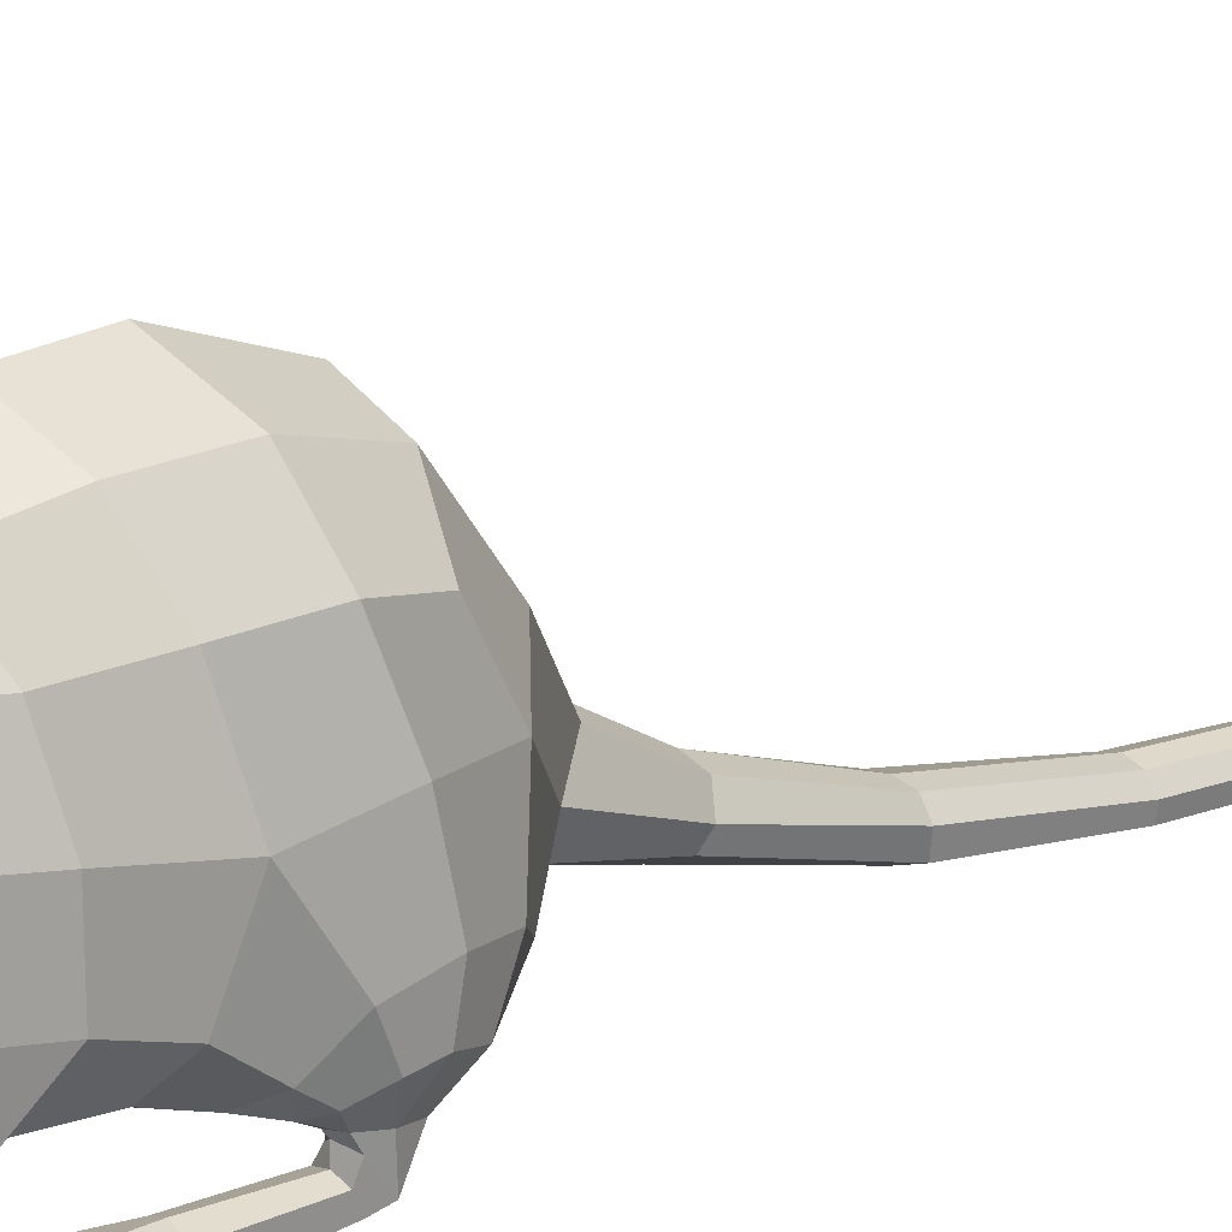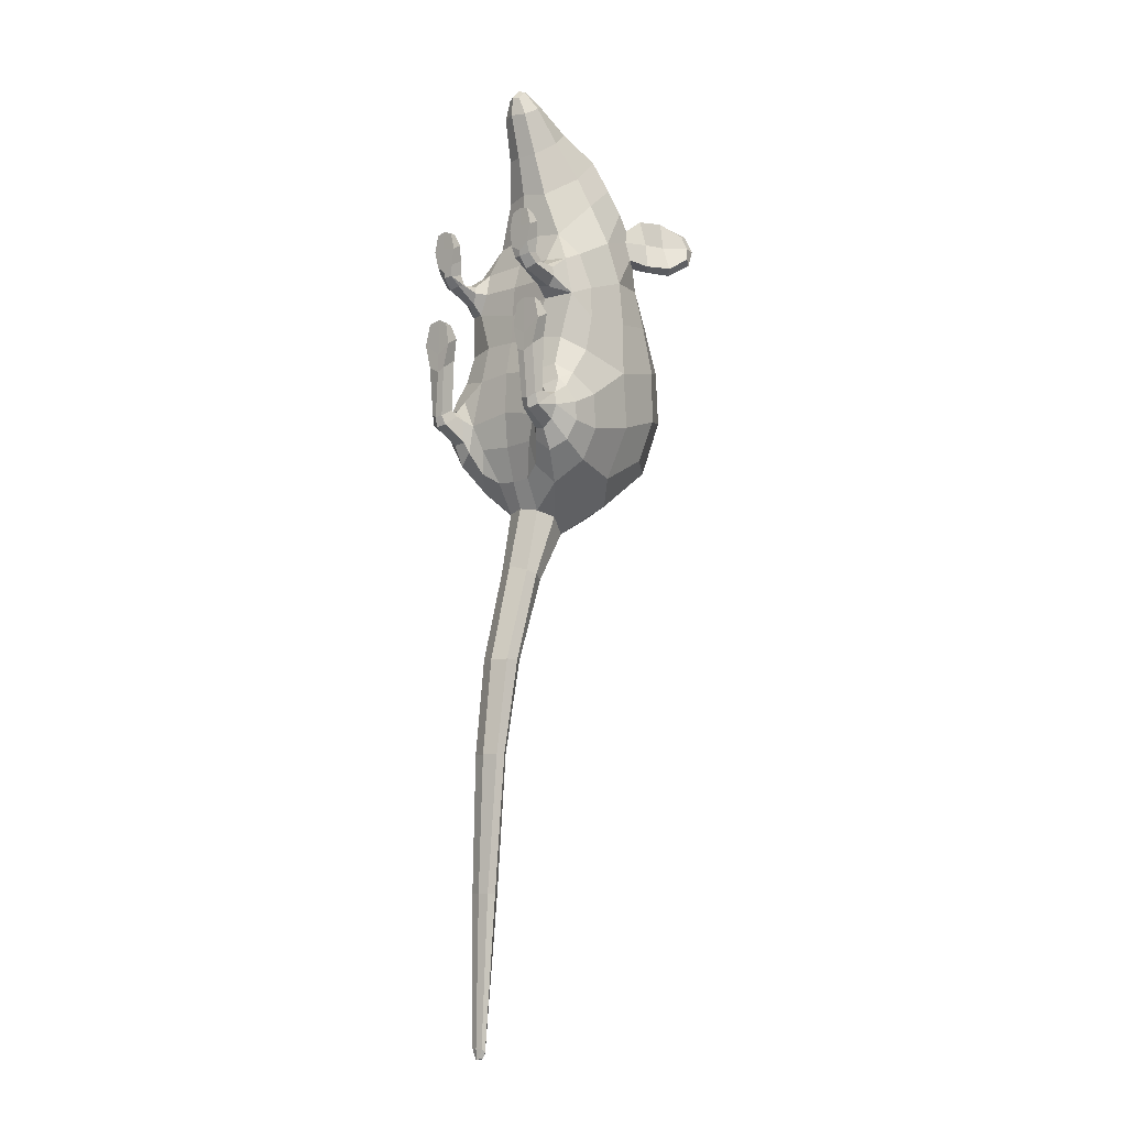
<metadata>
{"format":"obj","ext":"obj","renderer":"f3d","projection":"perspective","resolution":1024,"background":"white","views":[{"elev":19.5,"azim":50.1,"up":"+Y"},{"elev":-7.7,"azim":44.5,"up":"+Z"}]}
</metadata>
<code>
g default
v 0 0.7814 0.902
v 0 0.8208 0.7478
v 0 0.9959 0.2716
v 0 1.01 0.0511
v 0 0.1973 -0.3278
v 0 0.1515 0.1417
v 0 0.1783 0.2805
v 0 0.2311 0.6351
v 0 0.2586 0.7687
v 0 0.2536 0.9593
v 0 0.1844 1.388
v 0 0.221 1.428
v 0 0.3106 1.386
v 0 0.7357 0.9967
v 0 0.6814 1.078
v 0 0.1468 -0.03202
v 0 0.1751 -0.6926
v 0 0.001275 -2.727
v 0 0.02396 -2.728
v 0 0.0409 -2.71
v 0 0.1272 -1.491
v 0 0.02723 -1.494
v 0 0.09434 -2.06
v 0 0.006895 -2.062
v 0 0.3119 -0.7467
v 0 -0.002618 -2.682
v 0 0.5856 1.186
v 0 0.07126 -1.096
v 0 0.1943 -1.094
v 0 0.2383 -0.4386
v 0 0.4333 -0.5396
v 0 0.178 1.305
v 0 0.9093 0.4845
v 0 0.2233 1.12
v 0 0.2008 0.531
v 0 0.1594 -0.1808
v 0 0.9079 -0.223
v 0 0.6314 -0.4457
v 0 0.4524 1.286
v 0 0.8405 0.6411
v -0.105 0.7714 0.8775
v -0.1052 0.2772 0.9455
v -0.05188 0.2979 1.366
v -0.1193 0.7244 0.9604
v -0.2034 0.6545 0.9198
v -0.1751 0.293 0.7539
v -0.02942 0.1966 1.382
v -0.03396 0.2261 1.415
v -0.1427 0.1814 0.283
v -0.2174 0.7372 0.5758
v -0.2728 0.7288 0.3977
v -0.1569 0.8665 0.4436
v -0.2679 0.2129 0.2656
v -0.1864 0.908 0.2332
v -0.1525 0.1509 0.1269
v -0.308 0.7474 -0.02822
v -0.1926 0.9148 0.005019
v -0.08747 0.196 -0.3225
v -0.1093 0.336 -0.4743
v -0.1573 0.8468 -0.2277
v -0.273 0.1733 0.1429
v -0.3115 0.1548 0.07123
v -0.2399 0.131 0.04906
v -0.3119 0.3045 -0.2564
v -0.3326 0.1857 -0.1889
v -0.1876 0.1325 -0.06575
v -0.1626 0.1682 -0.2757
v -0.212 0.2346 -0.3499
v -0.2067 0.1288 -0.1828
v -0.2701 0.1456 -0.2307
v -0.2723 0.117 0.01024
v -0.3199 0.1261 0.004721
v -0.3144 0.1116 -0.1098
v -0.2248 0.1041 -0.03807
v -0.2733 0.106 -0.143
v -0.2219 0.1119 -0.1369
v -0.2768 0.1029 3.4e-05
v -0.3241 0.09591 -0.01136
v -0.3219 0.02645 -0.0611
v -0.2356 0.07993 -0.02298
v -0.2811 0.007583 -0.07542
v -0.2418 0.02034 -0.06541
v -0.2804 0.06784 0.003189
v -0.319 0.05573 0.002024
v -0.3178 0.01462 -0.01651
v -0.2441 0.06002 0.002348
v -0.2821 -0.001369 -0.03221
v -0.2478 0.003733 -0.02828
v -0.2795 0.07426 0.2293
v -0.3233 0.0549 0.2291
v -0.3179 -0.004099 0.1907
v -0.2294 0.05607 0.2199
v -0.2662 -0.003567 0.1672
v -0.2306 -0.004211 0.1808
v -0.2771 0.07019 0.3312
v -0.3408 0.05731 0.3232
v -0.3489 -0.001791 0.2965
v -0.2199 0.06059 0.3155
v -0.2651 -0.002844 0.2425
v -0.2029 -0.001942 0.2831
v -0.1758 0.2174 0.6219
v -0.2631 0.3342 0.6549
v -0.2876 0.5591 0.5641
v -0.3102 0.358 0.5004
v -0.3041 0.2419 0.4569
v -0.1933 0.1478 0.5609
v -0.2718 0.1612 0.5593
v -0.2795 0.1599 0.5172
v -0.2037 0.1452 0.4877
v -0.2456 0.1625 0.4808
v -0.1767 0.6092 1.02
v -0.1137 0.6611 1.054
v -0.2135 0.4561 0.9087
v -0.3611 0.5041 0.1399
v -0.3078 0.7449 0.189
v -0.3792 0.3 0.01295
v -0.37 0.1989 -0.0321
v -0.3326 0.1203 -0.04959
v -0.3283 0.5371 0.3667
v -0.2756 0.04605 0.3875
v -0.3176 0.03954 0.3782
v -0.324 -6.4e-05 0.3875
v -0.2343 0.04056 0.3742
v -0.2642 0 0.3974
v -0.2217 -0.000149 0.3786
v -0.0912 0.2452 -0.7291
v -0.06384 0.2967 -0.7454
v -0.01924 0.01711 -2.721
v -0.0117 0.004872 -2.721
v -0.01325 0.03333 -2.707
v -0.06964 0.08284 -1.492
v -0.04335 0.1158 -1.491
v -0.06373 0.0455 -1.493
v -0.05312 0.05018 -2.061
v -0.03117 0.08289 -2.061
v -0.04561 0.01502 -2.062
v -0.07617 0.2045 -0.7111
v -0.0337 0.01718 -2.692
v -0.0266 0.003532 -2.682
v -0.2612 0.507 -0.3068
v -0.2647 0.7072 -0.2011
v -0.262 0.5126 0.741
v -0.1182 0.5721 1.156
v -0.1738 0.4145 1.03
v -0.07007 0.09608 -1.096
v -0.07824 0.1481 -1.095
v -0.05202 0.1861 -1.094
v -0.08056 0.2604 -0.4511
v -0.07065 0.4153 -0.5369
v -0.08257 0.2578 1.335
v -0.05977 0.2004 1.303
v -0.1425 0.6113 -0.4012
v -0.3516 0.5318 -0.09121
v -0.1999 0.7407 0.6843
v -0.1594 0.7682 0.7631
v -0.2021 0.6974 0.8498
v -0.1599 0.735 0.8535
v -0.2395 0.6804 0.7061
v -0.2302 0.6632 0.7848
v -0.3437 0.9479 0.7936
v -0.3557 0.9351 0.7391
v -0.3434 0.957 0.7149
v -0.3372 0.9901 0.7884
v -0.302 0.9775 0.8649
v -0.3119 0.9483 0.8556
v -0.27 0.7639 0.6883
v -0.3231 0.8512 0.6857
v -0.2429 0.7824 0.7964
v -0.2722 0.8664 0.7946
v -0.235 0.7898 0.6738
v -0.2939 0.8746 0.663
v -0.1868 0.8289 0.7715
v -0.2432 0.9201 0.7689
v -0.2263 0.7641 0.9024
v -0.2592 0.8635 0.907
v -0.1905 0.7947 0.8981
v -0.2331 0.9044 0.9155
v -0.1106 0.7963 0.731
v -0.2777 0.05724 0.5536
v -0.2688 0.09481 0.5691
v -0.1998 0.0879 0.5574
v -0.2017 0.05649 0.5487
v -0.2371 0.03783 0.5338
v -0.2342 0.09464 0.5669
v -0.2335 0.1581 0.5769
v -0.2651 0.2457 0.6172
v -0.2389 0.06869 0.5943
v -0.2736 0.06056 0.6029
v -0.2725 0.0205 0.5928
v -0.1959 0.06376 0.5974
v -0.2351 0.003973 0.5804
v -0.1992 0.009209 0.5835
v -0.2366 0.07027 0.6715
v -0.2837 0.0547 0.6639
v -0.2772 0.001447 0.6353
v -0.1907 0.05611 0.6601
v -0.2358 0.001334 0.604
v -0.188 0.001469 0.6299
v -0.2362 0.06038 0.7444
v -0.2911 0.04772 0.7295
v -0.2971 0.001157 0.7077
v -0.1891 0.05107 0.7273
v -0.2411 0.001305 0.7154
v -0.1766 0.001181 0.7018
v -0.2384 0.03636 0.78
v -0.2732 0.03578 0.7722
v -0.2786 0.000872 0.7789
v -0.2045 0.03681 0.7715
v -0.24 0.000859 0.7875
v -0.1942 0.000888 0.7747
v -0.07634 0.2453 1.128
v -0.1889 0.0726 0.5536
v -0.1845 0.1421 0.5303
v -0.1598 0.1844 0.5265
v -0.1992 0.1875 0.4419
v -0.1432 0.1495 -0.1748
v -0.366 0.3236 -0.128
v -0.3649 0.2081 -0.1075
v -0.07111 0.4335 1.263
v -0.1194 0.3363 1.187
v -0.3284 0.34 0.3649
v -0.3382 0.2963 0.2122
v -0.3399 0.2117 0.09725
v -0.344 0.1694 0.03712
v -0.1179 0.8108 0.6215
v 0 0.1885 0.4012
v 0.105 0.7714 0.8775
v 0.1052 0.2772 0.9455
v 0.05188 0.2979 1.366
v 0.1193 0.7244 0.9604
v 0.2034 0.6545 0.9198
v 0.1751 0.293 0.7539
v 0.02942 0.1966 1.382
v 0.03396 0.2261 1.415
v 0.1427 0.1814 0.283
v 0.2174 0.7372 0.5758
v 0.2728 0.7288 0.3977
v 0.1569 0.8665 0.4436
v 0.2679 0.2129 0.2656
v 0.1864 0.908 0.2332
v 0.1525 0.1509 0.1269
v 0.308 0.7474 -0.02822
v 0.1926 0.9148 0.005019
v 0.08747 0.196 -0.3225
v 0.1093 0.336 -0.4743
v 0.1573 0.8468 -0.2277
v 0.273 0.1733 0.1429
v 0.3115 0.1548 0.07123
v 0.2399 0.131 0.04906
v 0.3119 0.3045 -0.2564
v 0.3326 0.1857 -0.1889
v 0.1876 0.1325 -0.06575
v 0.1626 0.1682 -0.2757
v 0.212 0.2346 -0.3499
v 0.2067 0.1288 -0.1828
v 0.2701 0.1456 -0.2307
v 0.2723 0.117 0.01024
v 0.3199 0.1261 0.004721
v 0.3144 0.1116 -0.1098
v 0.2248 0.1041 -0.03807
v 0.2733 0.106 -0.143
v 0.2219 0.1119 -0.1369
v 0.2768 0.1029 3.4e-05
v 0.3241 0.09591 -0.01136
v 0.3219 0.02645 -0.0611
v 0.2356 0.07993 -0.02298
v 0.2811 0.007583 -0.07542
v 0.2418 0.02034 -0.06541
v 0.2804 0.06784 0.003189
v 0.319 0.05573 0.002024
v 0.3178 0.01462 -0.01651
v 0.2441 0.06002 0.002348
v 0.2821 -0.001369 -0.03221
v 0.2478 0.003733 -0.02828
v 0.2795 0.07426 0.2293
v 0.3233 0.0549 0.2291
v 0.3179 -0.004099 0.1907
v 0.2294 0.05607 0.2199
v 0.2662 -0.003567 0.1672
v 0.2306 -0.004211 0.1808
v 0.2771 0.07019 0.3312
v 0.3408 0.05731 0.3232
v 0.3489 -0.001791 0.2965
v 0.2199 0.06059 0.3155
v 0.2651 -0.002844 0.2425
v 0.2029 -0.001942 0.2831
v 0.1758 0.2174 0.6219
v 0.2631 0.3342 0.6549
v 0.2876 0.5591 0.5641
v 0.3102 0.358 0.5004
v 0.3041 0.2419 0.4569
v 0.1933 0.1478 0.5609
v 0.2718 0.1612 0.5593
v 0.2795 0.1599 0.5172
v 0.2037 0.1452 0.4877
v 0.2456 0.1625 0.4808
v 0.1767 0.6092 1.02
v 0.1137 0.6611 1.054
v 0.2135 0.4561 0.9087
v 0.3611 0.5041 0.1399
v 0.3078 0.7449 0.189
v 0.3792 0.3 0.01295
v 0.37 0.1989 -0.0321
v 0.3326 0.1203 -0.04959
v 0.3283 0.5371 0.3667
v 0.2756 0.04605 0.3875
v 0.3176 0.03954 0.3782
v 0.324 -6.4e-05 0.3875
v 0.2343 0.04056 0.3742
v 0.2642 0 0.3974
v 0.2217 -0.000149 0.3786
v 0.0912 0.2452 -0.7291
v 0.06384 0.2967 -0.7454
v 0.01924 0.01711 -2.721
v 0.0117 0.004872 -2.721
v 0.01325 0.03333 -2.707
v 0.06964 0.08284 -1.492
v 0.04335 0.1158 -1.491
v 0.06373 0.0455 -1.493
v 0.05312 0.05018 -2.061
v 0.03117 0.08289 -2.061
v 0.04561 0.01502 -2.062
v 0.07617 0.2045 -0.7111
v 0.0337 0.01718 -2.692
v 0.0266 0.003532 -2.682
v 0.2612 0.507 -0.3068
v 0.2647 0.7072 -0.2011
v 0.262 0.5126 0.741
v 0.1182 0.5721 1.156
v 0.1738 0.4145 1.03
v 0.07007 0.09608 -1.096
v 0.07824 0.1481 -1.095
v 0.05202 0.1861 -1.094
v 0.08056 0.2604 -0.4511
v 0.07065 0.4153 -0.5369
v 0.08257 0.2578 1.335
v 0.05977 0.2004 1.303
v 0.1425 0.6113 -0.4012
v 0.3516 0.5318 -0.09121
v 0.1999 0.7407 0.6843
v 0.1594 0.7682 0.7631
v 0.2021 0.6974 0.8498
v 0.1599 0.735 0.8535
v 0.2395 0.6804 0.7061
v 0.2302 0.6632 0.7848
v 0.3437 0.9479 0.7936
v 0.3557 0.9351 0.7391
v 0.3434 0.957 0.7149
v 0.3372 0.9901 0.7884
v 0.302 0.9775 0.8649
v 0.3119 0.9483 0.8556
v 0.27 0.7639 0.6883
v 0.3231 0.8512 0.6857
v 0.2429 0.7824 0.7964
v 0.2722 0.8664 0.7946
v 0.235 0.7898 0.6738
v 0.2939 0.8746 0.663
v 0.1868 0.8289 0.7715
v 0.2432 0.9201 0.7689
v 0.2263 0.7641 0.9024
v 0.2592 0.8635 0.907
v 0.1905 0.7947 0.8981
v 0.2331 0.9044 0.9155
v 0.1106 0.7963 0.731
v 0.2777 0.05724 0.5536
v 0.2688 0.09481 0.5691
v 0.1998 0.0879 0.5574
v 0.2017 0.05649 0.5487
v 0.2371 0.03783 0.5338
v 0.2342 0.09464 0.5669
v 0.2335 0.1581 0.5769
v 0.2651 0.2457 0.6172
v 0.2389 0.06869 0.5943
v 0.2736 0.06056 0.6029
v 0.2725 0.0205 0.5928
v 0.1959 0.06376 0.5974
v 0.2351 0.003973 0.5804
v 0.1992 0.009209 0.5835
v 0.2366 0.07027 0.6715
v 0.2837 0.0547 0.6639
v 0.2772 0.001447 0.6353
v 0.1907 0.05611 0.6601
v 0.2358 0.001334 0.604
v 0.188 0.001469 0.6299
v 0.2362 0.06038 0.7444
v 0.2911 0.04772 0.7295
v 0.2971 0.001157 0.7077
v 0.1891 0.05107 0.7273
v 0.2411 0.001305 0.7154
v 0.1766 0.001181 0.7018
v 0.2384 0.03636 0.78
v 0.2732 0.03578 0.7722
v 0.2786 0.000872 0.7789
v 0.2045 0.03681 0.7715
v 0.24 0.000859 0.7875
v 0.1942 0.000888 0.7747
v 0.07634 0.2453 1.128
v 0.1889 0.0726 0.5536
v 0.1845 0.1421 0.5303
v 0.1598 0.1844 0.5265
v 0.1992 0.1875 0.4419
v 0.1432 0.1495 -0.1748
v 0.366 0.3236 -0.128
v 0.3649 0.2081 -0.1075
v 0.07111 0.4335 1.263
v 0.1194 0.3363 1.187
v 0.3284 0.34 0.3649
v 0.3382 0.2963 0.2122
v 0.3399 0.2117 0.09725
v 0.344 0.1694 0.03712
v 0.1179 0.8108 0.6215
g SpinyMouse_Mesh
f 101 8 9 46
f 41 44 14 1
f 18 129 128 19
f 32 151 211 34
f 219 43 13 39
f 42 46 9 10
f 46 113 142 102
f 19 128 130 20
f 12 48 47 11
f 144 113 46 42
f 105 186 102 104
f 215 49 7 226
f 41 1 2 178
f 104 102 142 103
f 154 155 178 225
f 178 2 40 225
f 104 103 119 221
f 51 52 54 115
f 55 61 62 63
f 7 49 55 6
f 54 3 4 57
f 216 58 5 36
f 56 57 60 141
f 64 217 153 140
f 49 53 61 55
f 116 223 222 114
f 68 67 69 70
f 216 67 58
f 59 148 68
f 66 69 67 216
f 65 64 68 70
f 62 72 71 63
f 118 117 218
f 63 71 74 66
f 70 75 73 65
f 69 76 75 70
f 66 74 76 69
f 71 72 78 77
f 118 73 79
f 74 71 77 80
f 73 75 81 79
f 75 76 82 81
f 76 74 80 82
f 77 78 84 83
f 78 79 85 84
f 80 77 83 86
f 79 81 87 85
f 81 82 88 87
f 82 80 86 88
f 83 84 90 89
f 84 85 91 90
f 86 83 89 92
f 85 87 93 91
f 87 88 94 93
f 88 86 92 94
f 89 90 96 95
f 90 91 97 96
f 92 89 95 98
f 91 93 99 97
f 93 94 100 99
f 94 92 98 100
f 215 214 213 109
f 101 186 185 106
f 108 107 186 105
f 105 110 108
f 105 215 109 110
f 44 45 111 112
f 14 44 112 15
f 57 4 37 60
f 217 218 117 116
f 114 153 217 116
f 54 57 56 115
f 66 55 63
f 6 55 66 16
f 223 224 62
f 72 62 224
f 72 118 79 78
f 96 121 120 95
f 97 122 121 96
f 95 120 123 98
f 99 124 122 97
f 100 125 124 99
f 98 123 125 100
f 124 125 123 120
f 124 120 121 122
f 119 114 222 221
f 58 148 30 5
f 38 31 149 152
f 126 146 145 137
f 137 145 28 17
f 25 29 147 127
f 127 147 146 126
f 132 135 134 131
f 21 23 135 132
f 133 136 24 22
f 131 134 136 133
f 135 130 138 134
f 23 20 130 135
f 136 139 26 24
f 134 138 139 136
f 130 128 138
f 139 129 18 26
f 138 128 129 139
f 186 101 46
f 103 50 51 119
f 45 142 113 111
f 144 143 111 113
f 13 43 48 12
f 150 43 219 220
f 150 220 211 151
f 112 111 143
f 15 112 143 27
f 145 133 22 28
f 146 131 133 145
f 147 132 131 146
f 29 21 132 147
f 149 127 126 59
f 31 25 127 149
f 148 137 17 30
f 126 137 148 59
f 48 43 150
f 48 150 151 47
f 11 47 151 32
f 152 60 37 38
f 140 141 60 152
f 153 56 141 140
f 115 56 153 114
f 119 51 115 114
f 59 140 152 149
f 155 41 178
f 44 157 156 45
f 41 157 44
f 159 142 45 156
f 161 160 163 162
f 164 163 160 165
f 103 142 159 158
f 103 158 154 50
f 166 168 169 167
f 167 171 170 166
f 168 174 175 169
f 171 173 172 170
f 173 177 176 172
f 174 176 177 175
f 158 159 168 166
f 158 166 170 154
f 170 172 155 154
f 157 176 174 156
f 156 174 168 159
f 155 172 176 157
f 177 164 165 175
f 173 163 164 177
f 162 163 173 171
f 167 161 162 171
f 167 169 160 161
f 175 165 160 169
f 41 155 157
f 179 180 107 108
f 106 185 184 181
f 213 212 182 109
f 110 109 182 183
f 108 110 183 179
f 185 107 180 184
f 186 107 185
f 184 180 188 187
f 189 188 180 179
f 181 184 187 190
f 179 183 191 189
f 183 182 192 191
f 182 212 192
f 187 188 194 193
f 195 194 188 189
f 190 187 193 196
f 189 191 197 195
f 191 192 198 197
f 192 190 196 198
f 193 194 200 199
f 201 200 194 195
f 196 193 199 202
f 195 197 203 201
f 197 198 204 203
f 198 196 202 204
f 200 206 205 199
f 207 206 200 201
f 199 205 208 202
f 203 209 207 201
f 204 210 209 203
f 204 202 208 210
f 210 208 205 209
f 209 205 206 207
f 34 211 42 10
f 220 144 42 211
f 219 143 144 220
f 143 219 39 27
f 106 181 212 213
f 214 101 106 213
f 35 8 101 214
f 212 181 190 192
f 105 53 49 215
f 148 58 67 68
f 66 216 36 16
f 59 68 64 140
f 65 73 118 218
f 65 218 217 64
f 33 3 54 52
f 102 186 46
f 104 221 105
f 222 53 105 221
f 223 61 53 222
f 61 223 62
f 118 72 224 117
f 223 116 117 224
f 50 225 52 51
f 40 33 52 225
f 154 225 50
f 35 214 215 226
f 287 232 9 8
f 227 1 14 230
f 18 19 314 315
f 32 34 397 337
f 405 39 13 229
f 228 10 9 232
f 232 288 328 299
f 19 20 316 314
f 12 11 233 234
f 330 228 232 299
f 291 290 288 372
f 401 226 7 235
f 227 364 2 1
f 290 289 328 288
f 340 411 364 341
f 364 411 40 2
f 290 407 305 289
f 237 301 240 238
f 241 249 248 247
f 7 6 241 235
f 240 243 4 3
f 402 36 5 244
f 242 327 246 243
f 250 326 339 403
f 235 241 247 239
f 302 300 408 409
f 254 256 255 253
f 402 244 253
f 245 254 334
f 252 402 253 255
f 251 256 254 250
f 248 249 257 258
f 304 404 303
f 249 252 260 257
f 256 251 259 261
f 255 256 261 262
f 252 255 262 260
f 257 263 264 258
f 304 265 259
f 260 266 263 257
f 259 265 267 261
f 261 267 268 262
f 262 268 266 260
f 263 269 270 264
f 264 270 271 265
f 266 272 269 263
f 265 271 273 267
f 267 273 274 268
f 268 274 272 266
f 269 275 276 270
f 270 276 277 271
f 272 278 275 269
f 271 277 279 273
f 273 279 280 274
f 274 280 278 272
f 275 281 282 276
f 276 282 283 277
f 278 284 281 275
f 277 283 285 279
f 279 285 286 280
f 280 286 284 278
f 401 295 399 400
f 287 292 371 372
f 294 291 372 293
f 291 294 296
f 291 296 295 401
f 230 298 297 231
f 14 15 298 230
f 243 246 37 4
f 403 302 303 404
f 300 302 403 339
f 240 301 242 243
f 252 249 241
f 6 16 252 241
f 409 248 410
f 258 410 248
f 258 264 265 304
f 282 281 306 307
f 283 282 307 308
f 281 284 309 306
f 285 283 308 310
f 286 285 310 311
f 284 286 311 309
f 310 306 309 311
f 310 308 307 306
f 305 407 408 300
f 244 5 30 334
f 38 338 335 31
f 312 323 331 332
f 323 17 28 331
f 25 313 333 29
f 313 312 332 333
f 318 317 320 321
f 21 318 321 23
f 319 22 24 322
f 317 319 322 320
f 321 320 324 316
f 23 321 316 20
f 322 24 26 325
f 320 322 325 324
f 316 324 314
f 325 26 18 315
f 324 325 315 314
f 372 232 287
f 289 305 237 236
f 231 297 299 328
f 330 299 297 329
f 13 12 234 229
f 336 406 405 229
f 336 337 397 406
f 298 329 297
f 15 27 329 298
f 331 28 22 319
f 332 331 319 317
f 333 332 317 318
f 29 333 318 21
f 335 245 312 313
f 31 335 313 25
f 334 30 17 323
f 312 245 334 323
f 234 336 229
f 234 233 337 336
f 11 32 337 233
f 338 38 37 246
f 326 338 246 327
f 339 326 327 242
f 301 300 339 242
f 305 300 301 237
f 245 335 338 326
f 341 364 227
f 230 231 342 343
f 227 230 343
f 345 342 231 328
f 347 348 349 346
f 350 351 346 349
f 289 344 345 328
f 289 236 340 344
f 352 353 355 354
f 353 352 356 357
f 354 355 361 360
f 357 356 358 359
f 359 358 362 363
f 360 361 363 362
f 344 352 354 345
f 344 340 356 352
f 356 340 341 358
f 343 342 360 362
f 342 345 354 360
f 341 343 362 358
f 363 361 351 350
f 359 363 350 349
f 348 357 359 349
f 353 357 348 347
f 353 347 346 355
f 361 355 346 351
f 227 343 341
f 365 294 293 366
f 292 367 370 371
f 399 295 368 398
f 296 369 368 295
f 294 365 369 296
f 371 370 366 293
f 372 371 293
f 370 373 374 366
f 375 365 366 374
f 367 376 373 370
f 365 375 377 369
f 369 377 378 368
f 368 378 398
f 373 379 380 374
f 381 375 374 380
f 376 382 379 373
f 375 381 383 377
f 377 383 384 378
f 378 384 382 376
f 379 385 386 380
f 387 381 380 386
f 382 388 385 379
f 381 387 389 383
f 383 389 390 384
f 384 390 388 382
f 386 385 391 392
f 393 387 386 392
f 385 388 394 391
f 389 387 393 395
f 390 389 395 396
f 390 396 394 388
f 396 395 391 394
f 395 393 392 391
f 34 10 228 397
f 406 397 228 330
f 405 406 330 329
f 329 27 39 405
f 292 399 398 367
f 400 399 292 287
f 35 400 287 8
f 398 378 376 367
f 291 401 235 239
f 334 254 253 244
f 252 16 36 402
f 245 326 250 254
f 251 404 304 259
f 251 250 403 404
f 33 238 240 3
f 288 232 372
f 290 291 407
f 408 407 291 239
f 409 408 239 247
f 247 248 409
f 304 303 410 258
f 409 410 303 302
f 236 237 238 411
f 40 411 238 33
f 340 236 411
f 35 226 401 400

</code>
